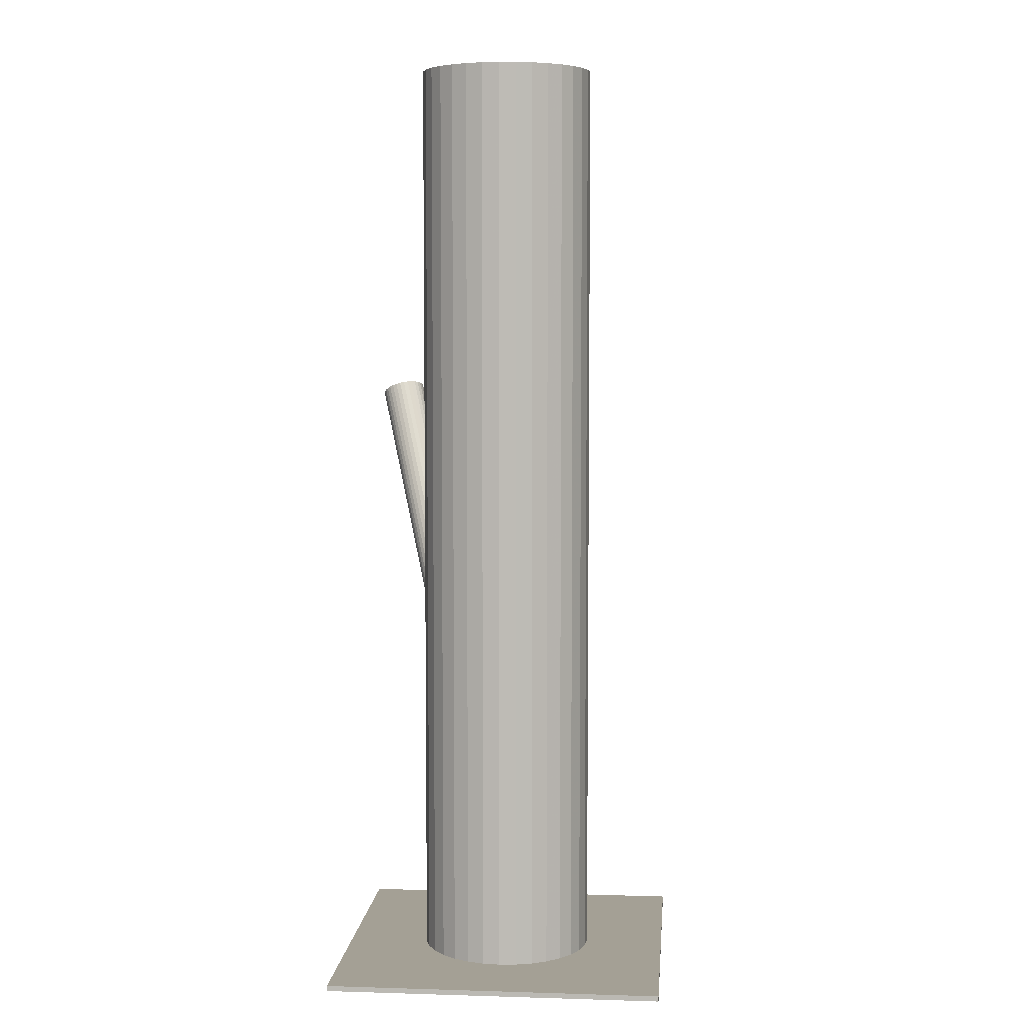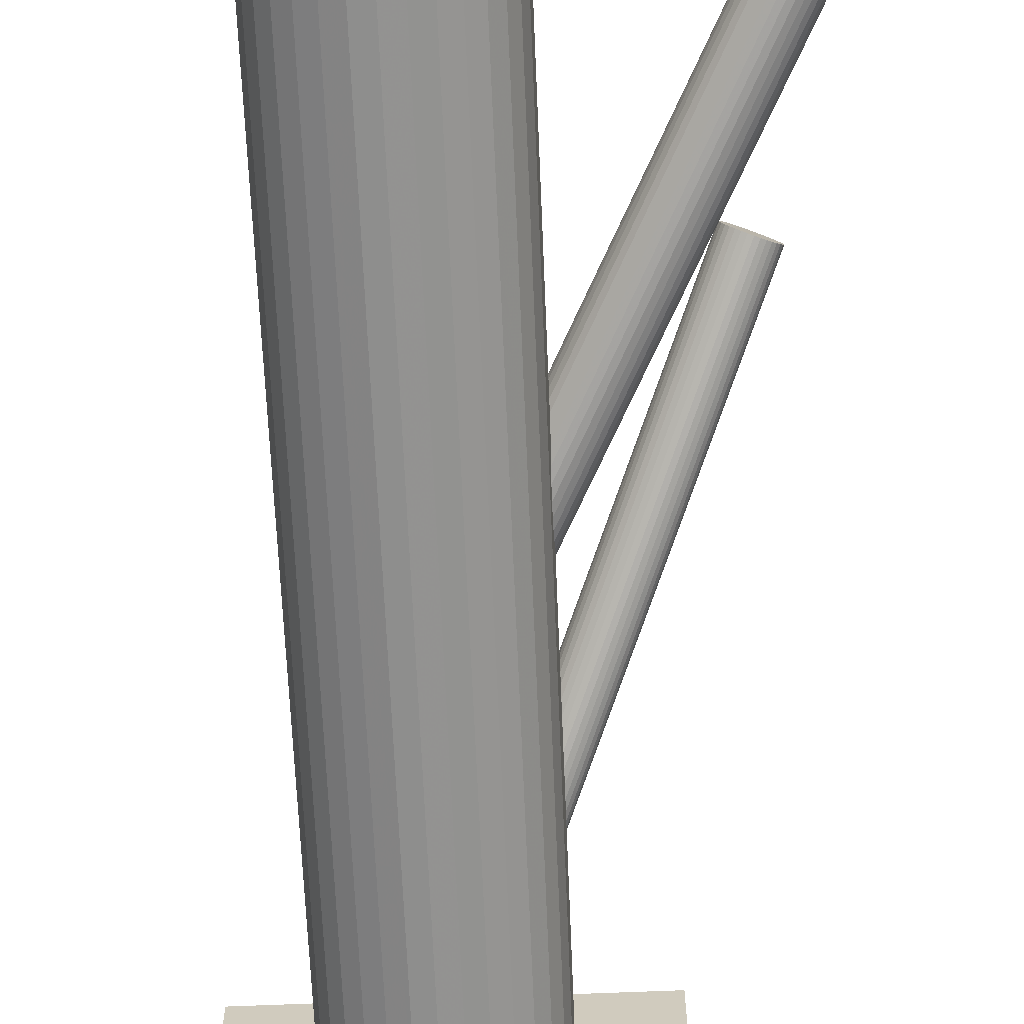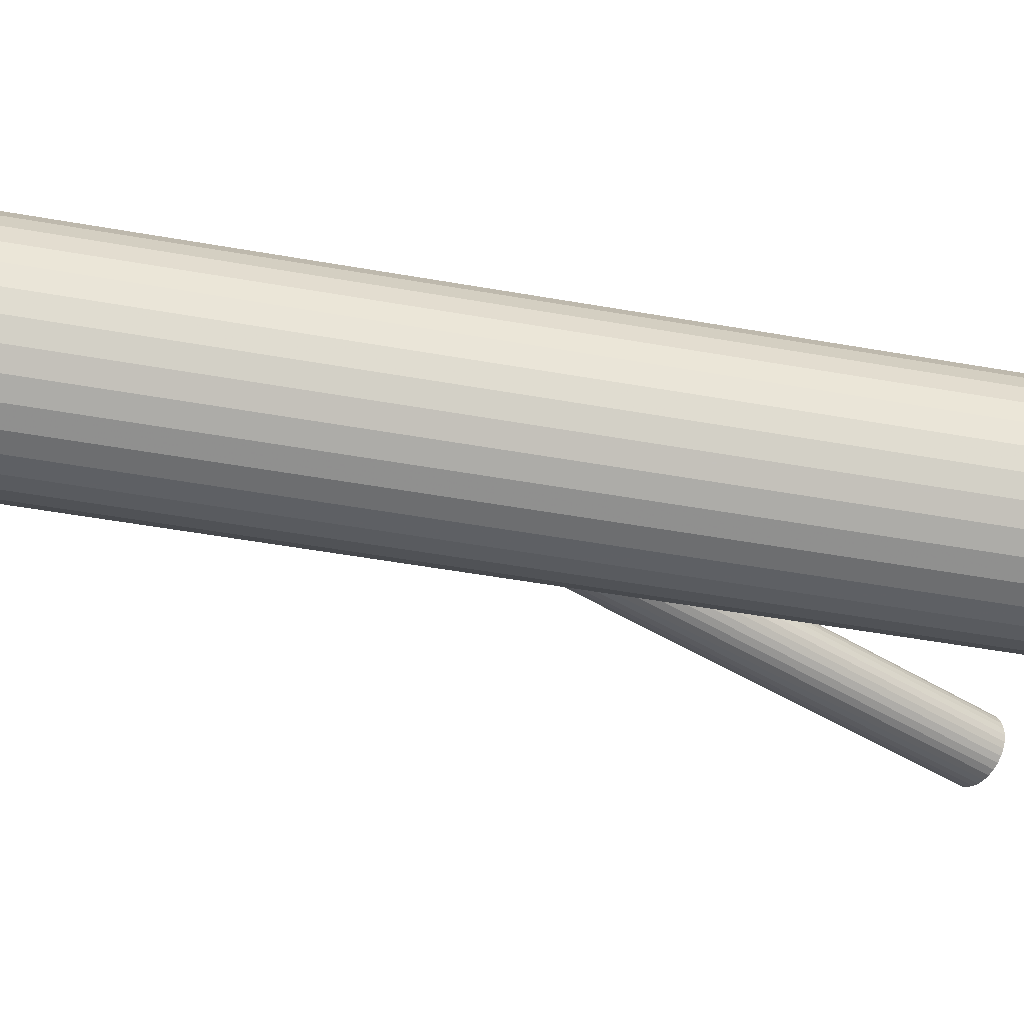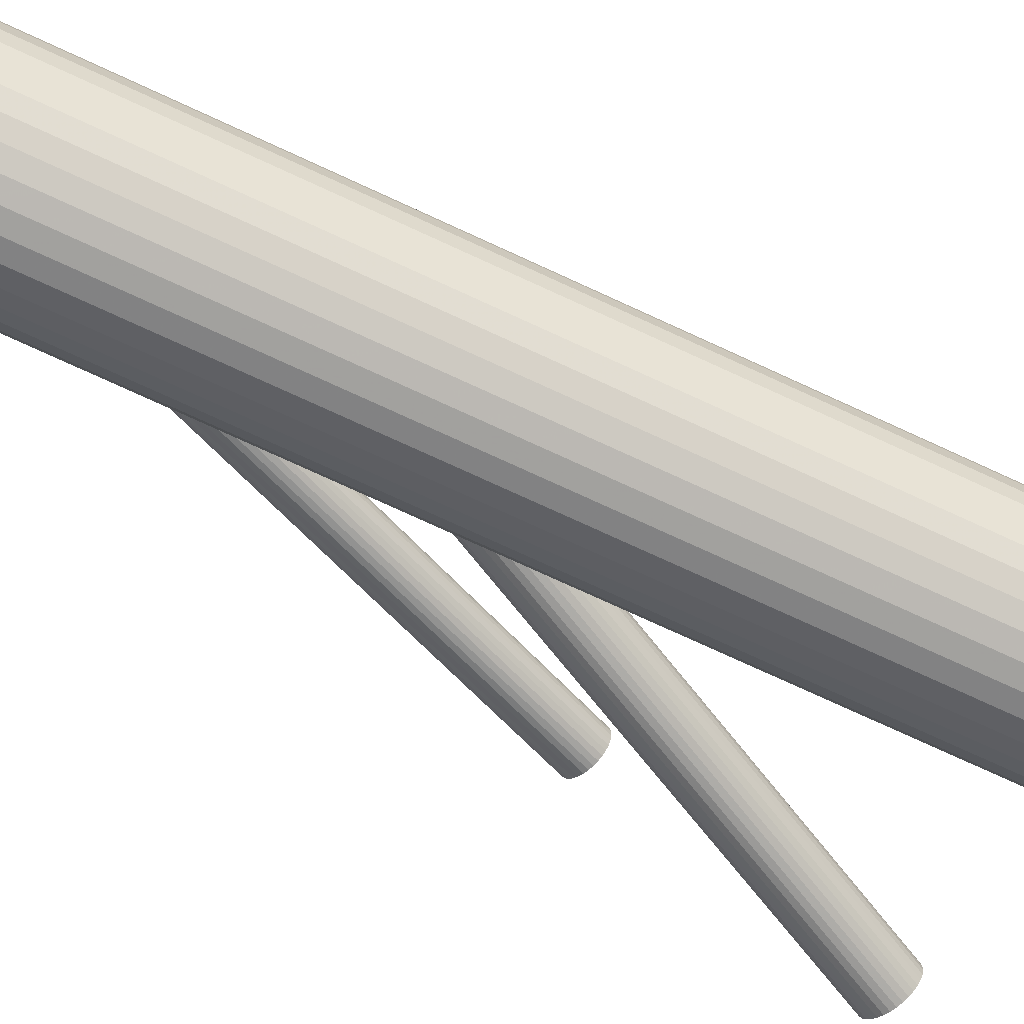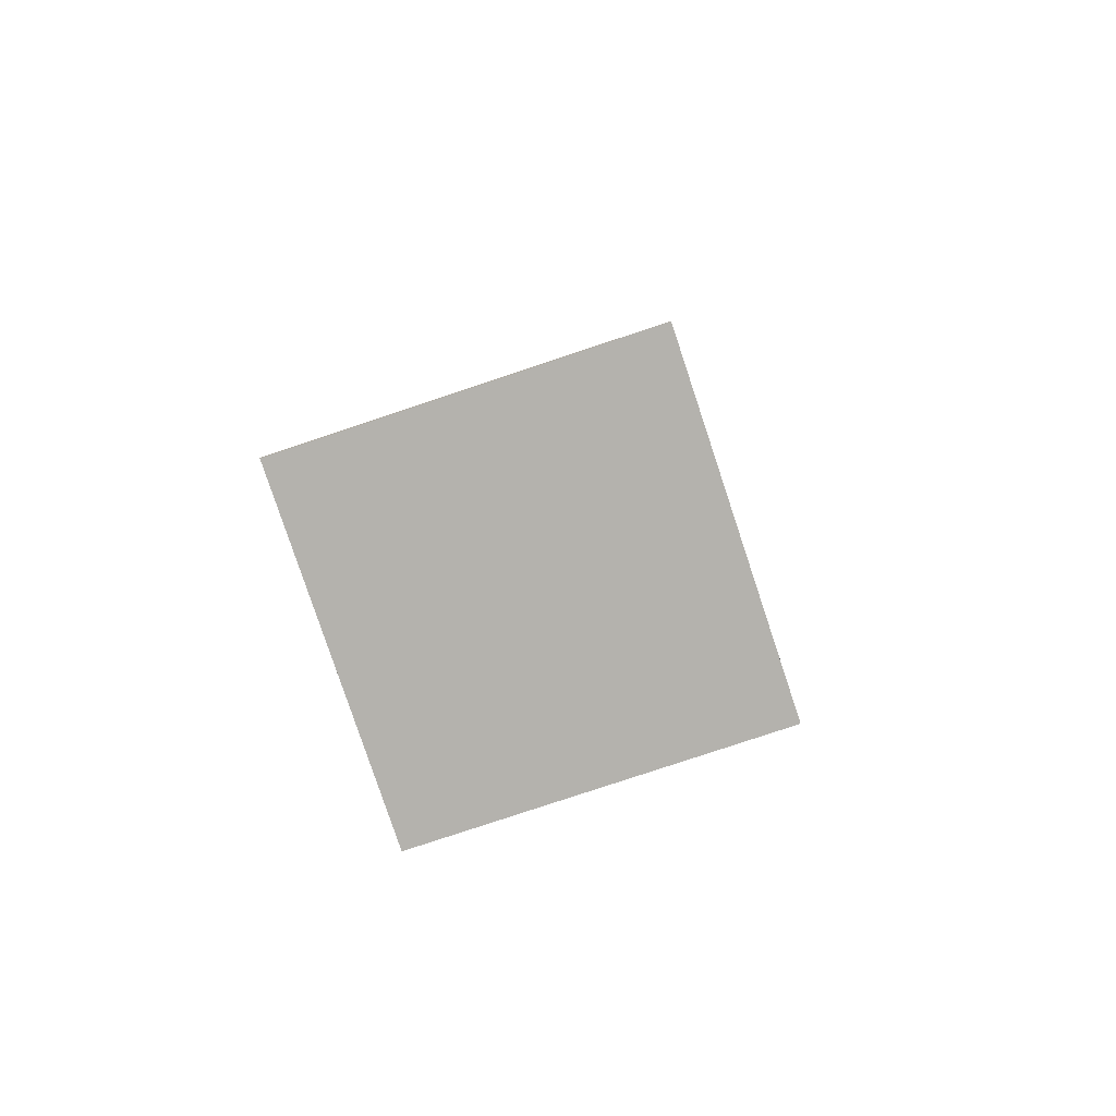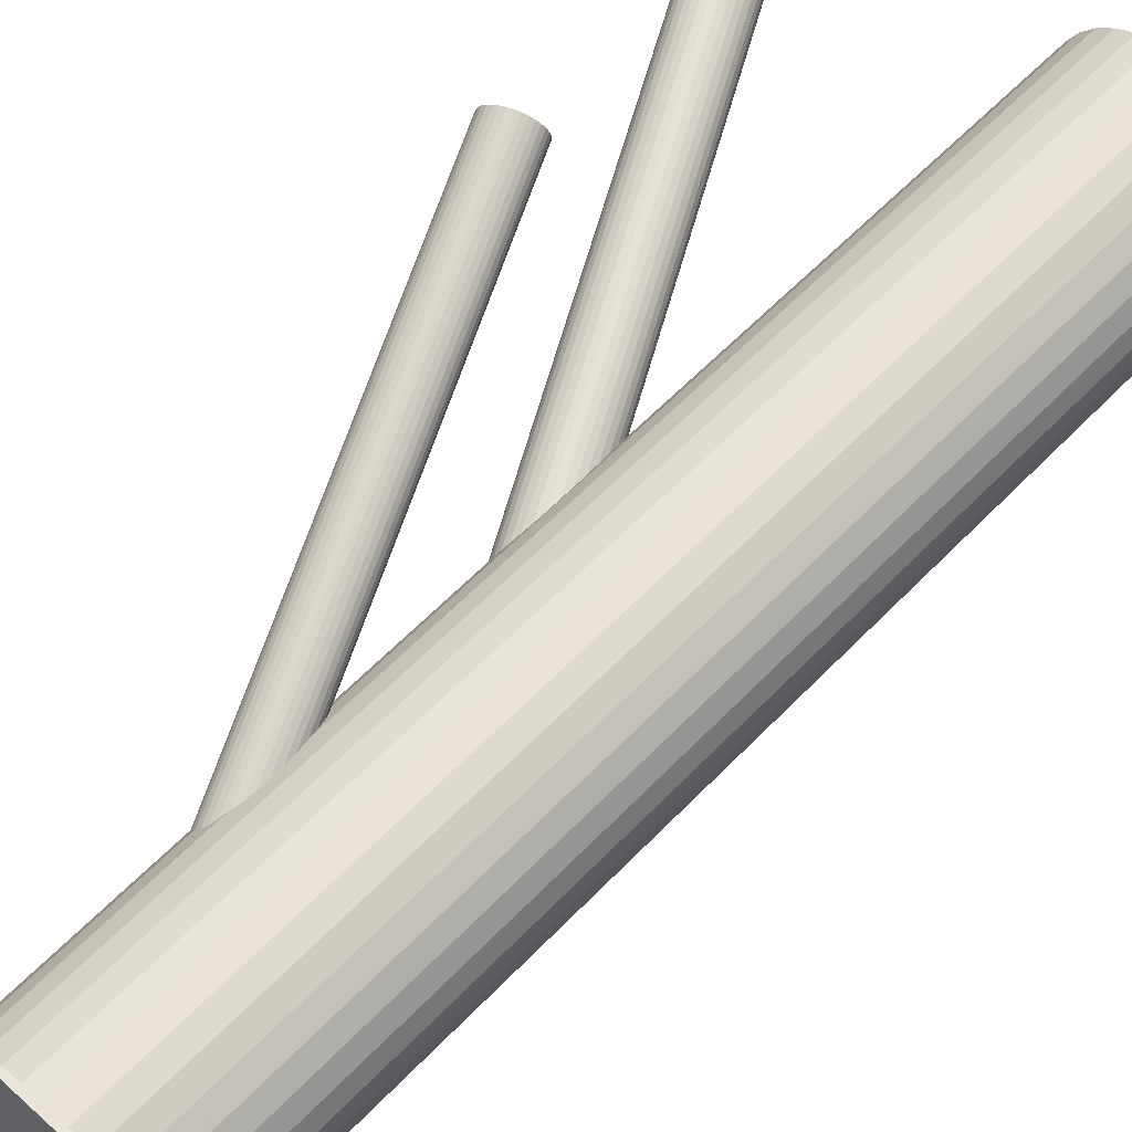
<metadata>
{"format":"obj","ext":"obj","renderer":"f3d","projection":"perspective","resolution":1024,"background":"white","views":[{"elev":5.7,"azim":-84.8,"up":"+Z"},{"elev":-65.9,"azim":2.4,"up":"+Y"},{"elev":-48.6,"azim":-101.3,"up":"+Y"},{"elev":-77.4,"azim":-114.5,"up":"+Y"},{"elev":-79.6,"azim":-71.6,"up":"+Z"},{"elev":58.6,"azim":-136.9,"up":"+Y"}]}
</metadata>
<code>
v -0.08775 0.01606 -0.1484
v 0.2019 0.04328 0.4077
v 0.176 0.1762 0.1298
v 0.1909 0.165 0.1266
v -0.06031 -0.02381 -0.4252
v 0.2206 0.0348 0.3991
v 0.2347 0.03965 0.3913
v -0.08819 0.006247 -0.4216
v 0.02097 -0.03584 -0.5
v 0.02097 -0.03584 0.5
v 0.02097 0.03584 -0.5
v 0.02097 0.03584 0.5
v 0.2443 0.06928 0.383
v 0.1494 0.1546 0.1468
v 0.2106 0.03701 0.404
v -0.08231 0.01808 -0.4272
v -0.05217 -0.02081 -0.4294
v -0.06477 -0.02396 -0.4232
v -0.07764 -0.01903 -0.4192
v 0.1937 0.06933 0.409
v -0.01352 -0.07787 -0.5
v -0.01352 -0.07787 0.5
v -0.01352 0.07787 -0.5
v -0.01352 0.07787 0.5
v 0.1804 0.1745 0.1284
v -0.1574 0.01827 -0.5
v -0.1574 0.01827 0.5
v -0.1574 -0.01827 -0.5
v -0.1574 -0.01827 0.5
v 0.1628 0.1757 0.1355
v 0.1949 0.07475 0.4077
v 0.1946 0.1561 0.1274
v -0.08643 -0.007687 -0.4185
v -0.04606 -0.01464 -0.4336
v 0.206 0.03969 0.4061
v -0.08628 -0.01601 -0.1454
v -0.04637 -0.02043 -0.1654
v 0.2129 0.09199 0.3965
v -0.1592 0 -0.5
v -0.1592 0 0.5
v 0.1938 0.1423 0.1315
v -0.1318 0.06622 -0.5
v -0.1318 0.06622 0.5
v -0.1318 -0.06622 -0.5
v -0.1318 -0.06622 0.5
v -0.0889 -0.01102 -0.1447
v 0.188 0.1688 0.1268
v 0.2193 0.06367 0.3965
v -0.08121 -0.01581 -0.4185
v -0.09137 3.029e-05 -0.1447
v -0.06929 -0.02831 -0.1527
v -0.07665 0.02668 -0.1553
v -0.08703 0.01065 -0.4232
v 0.2256 0.03535 0.3965
v 0.2325 0.08766 0.3869
v 0.1932 0.1607 0.1268
v 0.1528 0.1676 0.1418
v -0.08287 -0.02039 -0.1467
v -0.08788 -0.003102 -0.4192
v -0.06423 -0.02887 -0.1553
v -0.02971 -0.08652 -0.5
v -0.02971 -0.08652 0.5
v -0.02971 0.08652 -0.5
v -0.02971 0.08652 0.5
v 0.2436 0.0526 0.3853
v -0.05606 -0.02275 -0.4272
v -0.0736 -0.02152 -0.4202
v -0.05011 -0.02402 -0.1631
v 0.1589 0.1738 0.1376
v 0.2448 0.05801 0.384
v 0.1942 0.05807 0.41
v 0.1844 0.172 0.1274
v 0.1715 0.1769 0.1315
v 0.2279 0.09033 0.389
v -0.04263 -0.001603 -0.4386
v -0.04049 0.005602 -0.1714
v -0.07421 -0.02666 -0.1504
v 0.1891 0.1349 0.1355
v 0.1949 0.1467 0.1298
v -0.09113 0.005662 -0.1454
v 0.2038 0.08769 0.4017
v -0.06926 -0.02319 -0.4216
v 0.2366 0.08406 0.3853
v 0.2179 0.09254 0.3939
v -0.08991 0.01108 -0.1467
v -0.08418 -0.01198 -0.4183
v 0.01232 -0.05203 -0.5
v 0.01232 -0.05203 0.5
v 0.01232 0.05203 -0.5
v 0.01232 0.05203 0.5
v 0.1671 0.1768 0.1334
v 0.114 -0.1795 -0.5
v 0.114 -0.1795 -0.4944
v 0.114 0.1795 -0.5
v 0.114 0.1795 -0.4944
v -0.0788 -0.02399 -0.1484
v -0.08382 0.09185 -0.5
v -0.08382 0.09185 0.5
v -0.08382 -0.09185 -0.5
v -0.08382 -0.09185 0.5
v -0.07188 0.02832 -0.1579
v 0.223 0.09198 0.3913
v 0.2451 0.06364 0.3832
v 0.2304 0.03699 0.3939
v 0.1775 0.1292 0.1418
v -0.06555 0 -0.1579
v -0.06555 0 -0.5
v -0.06555 0 0.5
v -0.06555 0 -0.4294
v -0.06555 0.09365 -0.5
v -0.06555 0.09365 0.5
v -0.06555 -0.09365 -0.5
v -0.06555 -0.09365 0.5
v 0.1497 0.1592 0.1454
v 0.1555 0.1711 0.1398
v 0.1731 0.129 0.1437
v 0.1602 0.1339 0.1478
v 0.2426 0.07469 0.3832
v 0.1857 0.1322 0.1376
v -0.05922 -0.02832 -0.1579
v 0.24 0.07969 0.384
v -0.2451 -0.1795 -0.5
v -0.2451 -0.1795 -0.4944
v -0.2451 0.1795 -0.5
v -0.2451 0.1795 -0.4944
v -0.05231 0.02399 -0.1675
v -0.04728 0.09185 -0.5
v -0.04728 0.09185 0.5
v -0.04728 -0.09185 -0.5
v -0.04728 -0.09185 0.5
v 0.2001 0.08411 0.404
v -0.04693 0.01198 -0.4404
v 0.1918 0.1383 0.1334
v -0.0412 -0.01108 -0.1692
v -0.1434 -0.05203 -0.5
v -0.1434 -0.05203 0.5
v -0.1434 0.05203 -0.5
v -0.1434 0.05203 0.5
v -0.06185 0.02319 -0.4372
v 0.1514 0.1453 0.1484
v -0.03998 -0.005662 -0.1704
v -0.05689 0.02666 -0.1654
v -0.09061 -0.005602 -0.1444
v -0.08847 0.001603 -0.4202
v -0.08099 0.02402 -0.1527
v -0.0575 0.02152 -0.4386
v -0.07505 0.02275 -0.4315
v -0.1014 -0.08652 -0.5
v -0.1014 -0.08652 0.5
v -0.1014 0.08652 -0.5
v -0.1014 0.08652 0.5
v -0.06687 0.02887 -0.1606
v -0.04823 0.02039 -0.1692
v 0.1567 0.1372 0.1484
v -0.04322 0.003102 -0.4396
v 0.1508 0.1636 0.1437
v 0.2415 0.04761 0.3869
v -0.06181 0.02831 -0.1631
v -0.05445 -0.02668 -0.1606
v 0.1971 0.07974 0.4061
v -0.03974 -3.029e-05 -0.1712
v -0.04408 -0.01065 -0.4355
v 0.15 0.1499 0.1478
v -0.0499 0.01581 -0.4402
v 0.1818 0.1302 0.1398
v 0.1643 0.1315 0.1468
v -0.04221 0.01102 -0.1712
v 0.0006702 0.06622 -0.5
v 0.0006702 0.06622 0.5
v 0.0006702 -0.06622 -0.5
v 0.0006702 -0.06622 0.5
v 0.1952 0.1514 0.1284
v 0.0281 0 -0.5
v 0.0281 0 0.5
v -0.04482 0.01601 -0.1704
v -0.08474 0.02043 -0.1504
v -0.08505 0.01464 -0.4252
v -0.04467 0.007687 -0.4402
v 0.1686 0.1298 0.1454
v 0.1537 0.141 0.1487
v 0.0263 0.01827 -0.5
v 0.0263 0.01827 0.5
v 0.0263 -0.01827 -0.5
v 0.0263 -0.01827 0.5
v 0.1985 0.04766 0.409
v 0.2385 0.04324 0.389
v -0.05347 0.01903 -0.4396
v -0.06634 0.02396 -0.4355
v -0.1176 -0.07787 -0.5
v -0.1176 -0.07787 0.5
v -0.1176 0.07787 -0.5
v -0.1176 0.07787 0.5
v -0.07894 0.02081 -0.4294
v 0.1959 0.05265 0.4098
v -0.1521 -0.03584 -0.5
v -0.1521 -0.03584 0.5
v -0.1521 0.03584 -0.5
v -0.1521 0.03584 0.5
v -0.04879 -0.01808 -0.4315
v -0.04292 -0.006247 -0.4372
v 0.1723 0.153 0.1376
v -0.07079 0.02381 -0.4336
v -0.04336 -0.01606 -0.1675
v 0.2155 0.03537 0.4017
v 0.2082 0.09036 0.3991
v 0.1935 0.0637 0.4098
f 173 107 181
f 173 181 174
f 174 181 182
f 174 182 108
f 181 107 11
f 181 11 182
f 182 11 12
f 182 12 108
f 11 107 89
f 11 89 12
f 12 89 90
f 12 90 108
f 89 107 168
f 89 168 90
f 90 168 169
f 90 169 108
f 168 107 23
f 168 23 169
f 169 23 24
f 169 24 108
f 23 107 63
f 23 63 24
f 24 63 64
f 24 64 108
f 63 107 127
f 63 127 64
f 64 127 128
f 64 128 108
f 127 107 110
f 127 110 128
f 128 110 111
f 128 111 108
f 110 107 97
f 110 97 111
f 111 97 98
f 111 98 108
f 97 107 150
f 97 150 98
f 98 150 151
f 98 151 108
f 150 107 191
f 150 191 151
f 151 191 192
f 151 192 108
f 191 107 42
f 191 42 192
f 192 42 43
f 192 43 108
f 42 107 137
f 42 137 43
f 43 137 138
f 43 138 108
f 137 107 197
f 137 197 138
f 138 197 198
f 138 198 108
f 197 107 26
f 197 26 198
f 198 26 27
f 198 27 108
f 26 107 39
f 26 39 27
f 27 39 40
f 27 40 108
f 39 107 28
f 39 28 40
f 40 28 29
f 40 29 108
f 28 107 195
f 28 195 29
f 29 195 196
f 29 196 108
f 195 107 135
f 195 135 196
f 196 135 136
f 196 136 108
f 135 107 44
f 135 44 136
f 136 44 45
f 136 45 108
f 44 107 189
f 44 189 45
f 45 189 190
f 45 190 108
f 189 107 148
f 189 148 190
f 190 148 149
f 190 149 108
f 148 107 99
f 148 99 149
f 149 99 100
f 149 100 108
f 99 107 112
f 99 112 100
f 100 112 113
f 100 113 108
f 112 107 129
f 112 129 113
f 113 129 130
f 113 130 108
f 129 107 61
f 129 61 130
f 130 61 62
f 130 62 108
f 61 107 21
f 61 21 62
f 62 21 22
f 62 22 108
f 21 107 170
f 21 170 22
f 22 170 171
f 22 171 108
f 170 107 87
f 170 87 171
f 171 87 88
f 171 88 108
f 87 107 9
f 87 9 88
f 88 9 10
f 88 10 108
f 9 107 183
f 9 183 10
f 10 183 184
f 10 184 108
f 183 107 173
f 183 173 184
f 184 173 174
f 184 174 108
f 101 106 52
f 101 52 38
f 38 52 205
f 38 205 48
f 52 106 145
f 52 145 205
f 205 145 81
f 205 81 48
f 145 106 176
f 145 176 81
f 81 176 131
f 81 131 48
f 176 106 1
f 176 1 131
f 131 1 160
f 131 160 48
f 1 106 85
f 1 85 160
f 160 85 31
f 160 31 48
f 85 106 80
f 85 80 31
f 31 80 20
f 31 20 48
f 80 106 50
f 80 50 20
f 20 50 206
f 20 206 48
f 50 106 143
f 50 143 206
f 206 143 71
f 206 71 48
f 143 106 46
f 143 46 71
f 71 46 194
f 71 194 48
f 46 106 36
f 46 36 194
f 194 36 185
f 194 185 48
f 36 106 58
f 36 58 185
f 185 58 2
f 185 2 48
f 58 106 96
f 58 96 2
f 2 96 35
f 2 35 48
f 96 106 77
f 96 77 35
f 35 77 15
f 35 15 48
f 77 106 51
f 77 51 15
f 15 51 204
f 15 204 48
f 51 106 60
f 51 60 204
f 204 60 6
f 204 6 48
f 60 106 120
f 60 120 6
f 6 120 54
f 6 54 48
f 120 106 159
f 120 159 54
f 54 159 104
f 54 104 48
f 159 106 68
f 159 68 104
f 104 68 7
f 104 7 48
f 68 106 37
f 68 37 7
f 7 37 186
f 7 186 48
f 37 106 203
f 37 203 186
f 186 203 157
f 186 157 48
f 203 106 134
f 203 134 157
f 157 134 65
f 157 65 48
f 134 106 141
f 134 141 65
f 65 141 70
f 65 70 48
f 141 106 161
f 141 161 70
f 70 161 103
f 70 103 48
f 161 106 76
f 161 76 103
f 103 76 13
f 103 13 48
f 76 106 167
f 76 167 13
f 13 167 118
f 13 118 48
f 167 106 175
f 167 175 118
f 118 175 121
f 118 121 48
f 175 106 153
f 175 153 121
f 121 153 83
f 121 83 48
f 153 106 126
f 153 126 83
f 83 126 55
f 83 55 48
f 126 106 142
f 126 142 55
f 55 142 74
f 55 74 48
f 142 106 158
f 142 158 74
f 74 158 102
f 74 102 48
f 158 106 152
f 158 152 102
f 102 152 84
f 102 84 48
f 152 106 101
f 152 101 84
f 84 101 38
f 84 38 48
f 193 109 16
f 193 16 69
f 69 16 115
f 69 115 201
f 16 109 177
f 16 177 115
f 115 177 57
f 115 57 201
f 177 109 53
f 177 53 57
f 57 53 156
f 57 156 201
f 53 109 8
f 53 8 156
f 156 8 114
f 156 114 201
f 8 109 144
f 8 144 114
f 114 144 14
f 114 14 201
f 144 109 59
f 144 59 14
f 14 59 163
f 14 163 201
f 59 109 33
f 59 33 163
f 163 33 140
f 163 140 201
f 33 109 86
f 33 86 140
f 140 86 180
f 140 180 201
f 86 109 49
f 86 49 180
f 180 49 154
f 180 154 201
f 49 109 19
f 49 19 154
f 154 19 117
f 154 117 201
f 19 109 67
f 19 67 117
f 117 67 166
f 117 166 201
f 67 109 82
f 67 82 166
f 166 82 179
f 166 179 201
f 82 109 18
f 82 18 179
f 179 18 116
f 179 116 201
f 18 109 5
f 18 5 116
f 116 5 105
f 116 105 201
f 5 109 66
f 5 66 105
f 105 66 165
f 105 165 201
f 66 109 17
f 66 17 165
f 165 17 119
f 165 119 201
f 17 109 199
f 17 199 119
f 119 199 78
f 119 78 201
f 199 109 34
f 199 34 78
f 78 34 133
f 78 133 201
f 34 109 162
f 34 162 133
f 133 162 41
f 133 41 201
f 162 109 200
f 162 200 41
f 41 200 79
f 41 79 201
f 200 109 75
f 200 75 79
f 79 75 172
f 79 172 201
f 75 109 155
f 75 155 172
f 172 155 32
f 172 32 201
f 155 109 178
f 155 178 32
f 32 178 56
f 32 56 201
f 178 109 132
f 178 132 56
f 56 132 4
f 56 4 201
f 132 109 164
f 132 164 4
f 4 164 47
f 4 47 201
f 164 109 187
f 164 187 47
f 47 187 72
f 47 72 201
f 187 109 146
f 187 146 72
f 72 146 25
f 72 25 201
f 146 109 139
f 146 139 25
f 25 139 3
f 25 3 201
f 139 109 188
f 139 188 3
f 3 188 73
f 3 73 201
f 188 109 202
f 188 202 73
f 73 202 91
f 73 91 201
f 202 109 147
f 202 147 91
f 91 147 30
f 91 30 201
f 147 109 193
f 147 193 30
f 30 193 69
f 30 69 201
f 123 125 122
f 92 123 122
f 122 125 124
f 124 92 122
f 123 95 125
f 93 123 92
f 93 95 123
f 125 95 124
f 94 92 124
f 124 95 94
f 94 93 92
f 95 93 94

</code>
